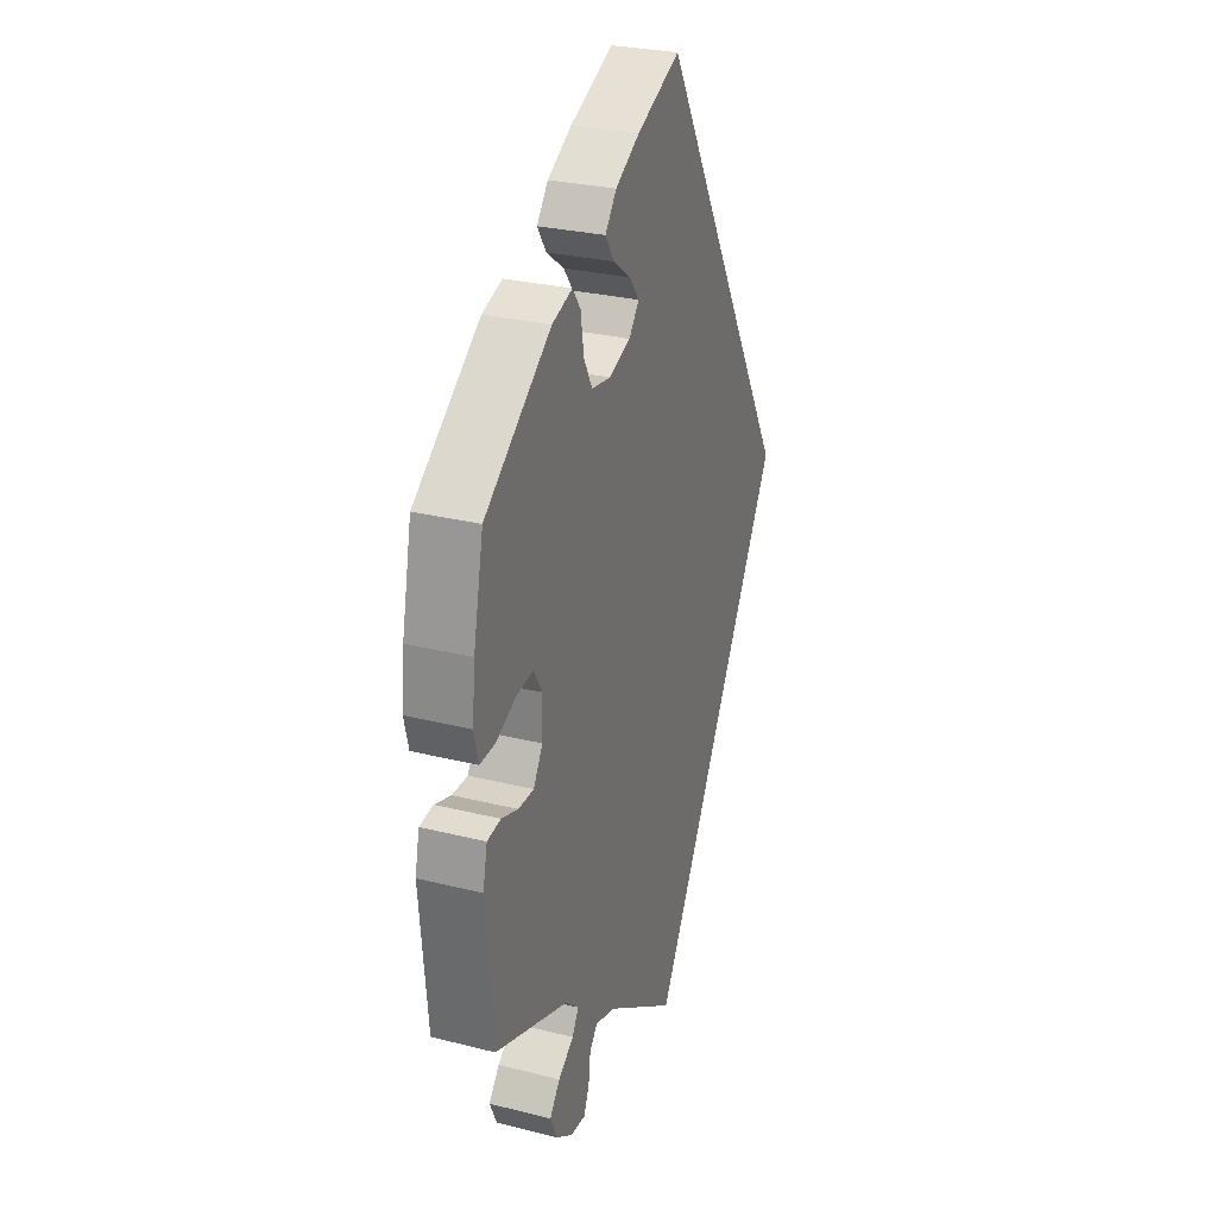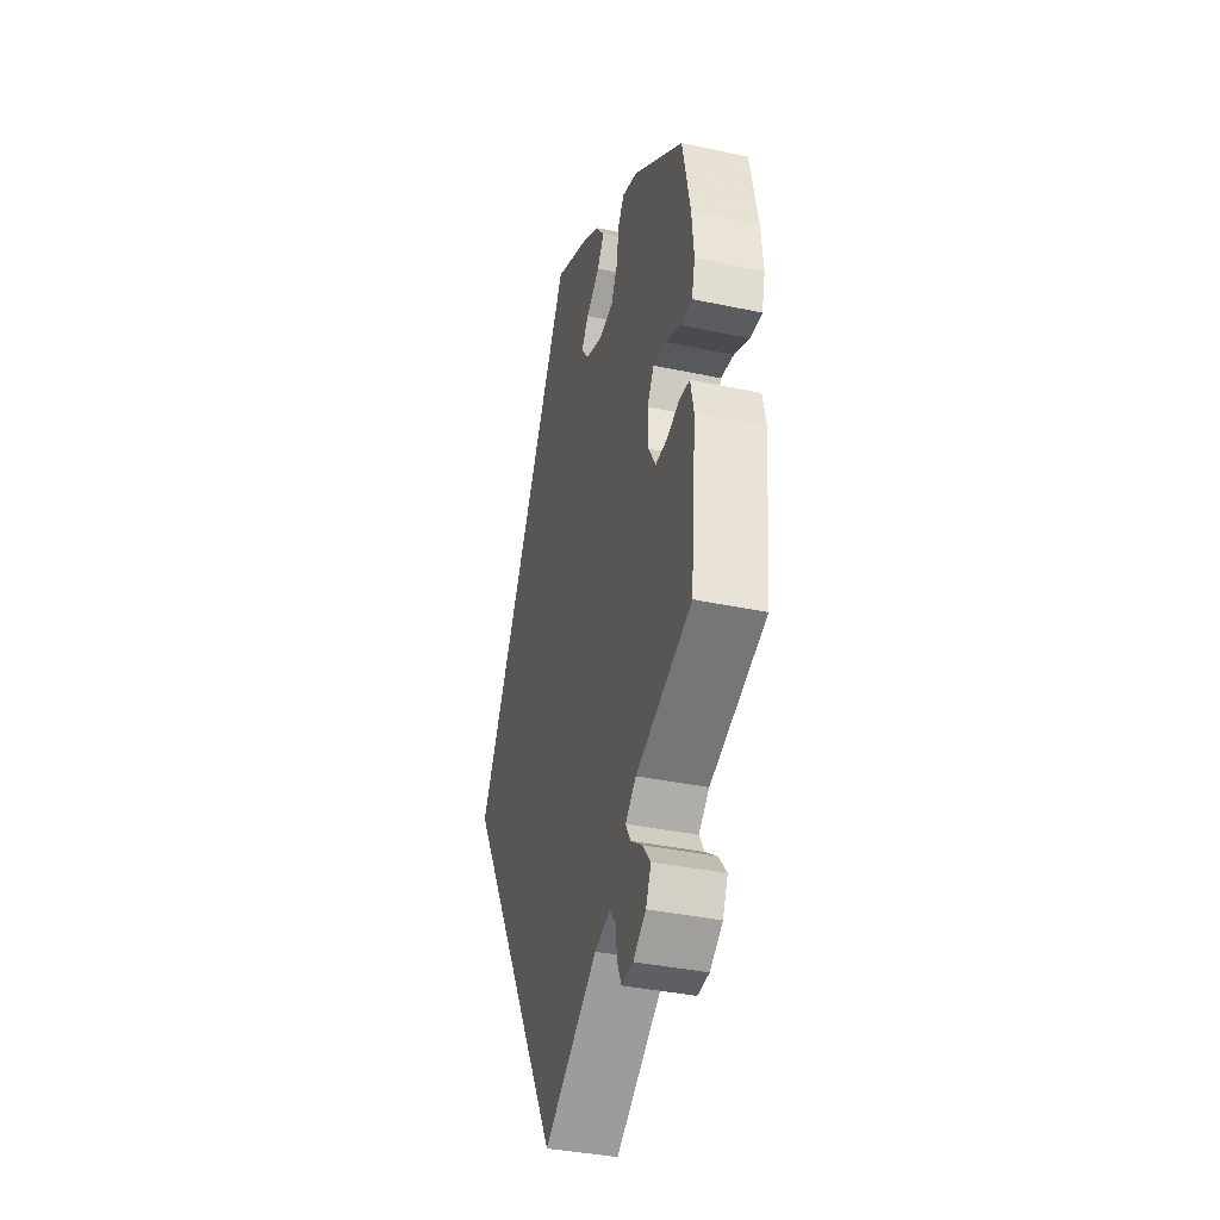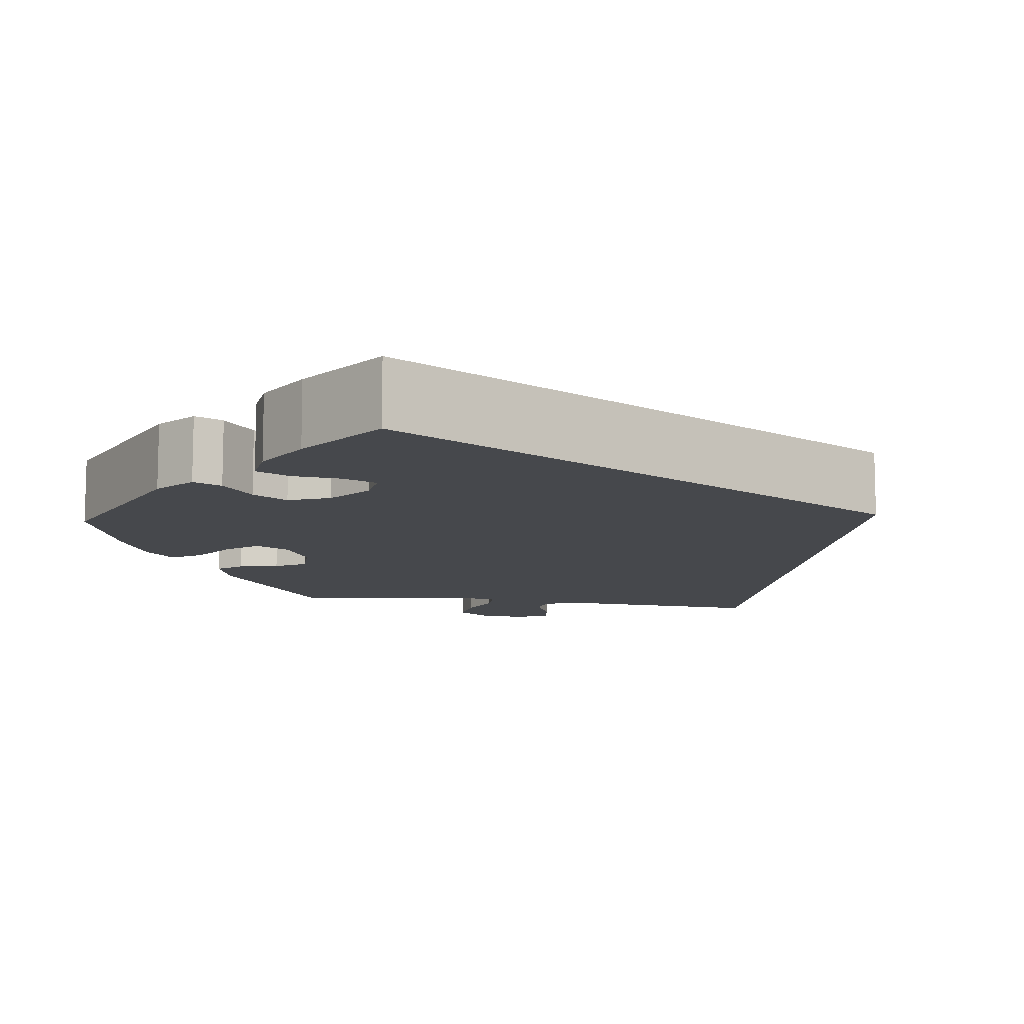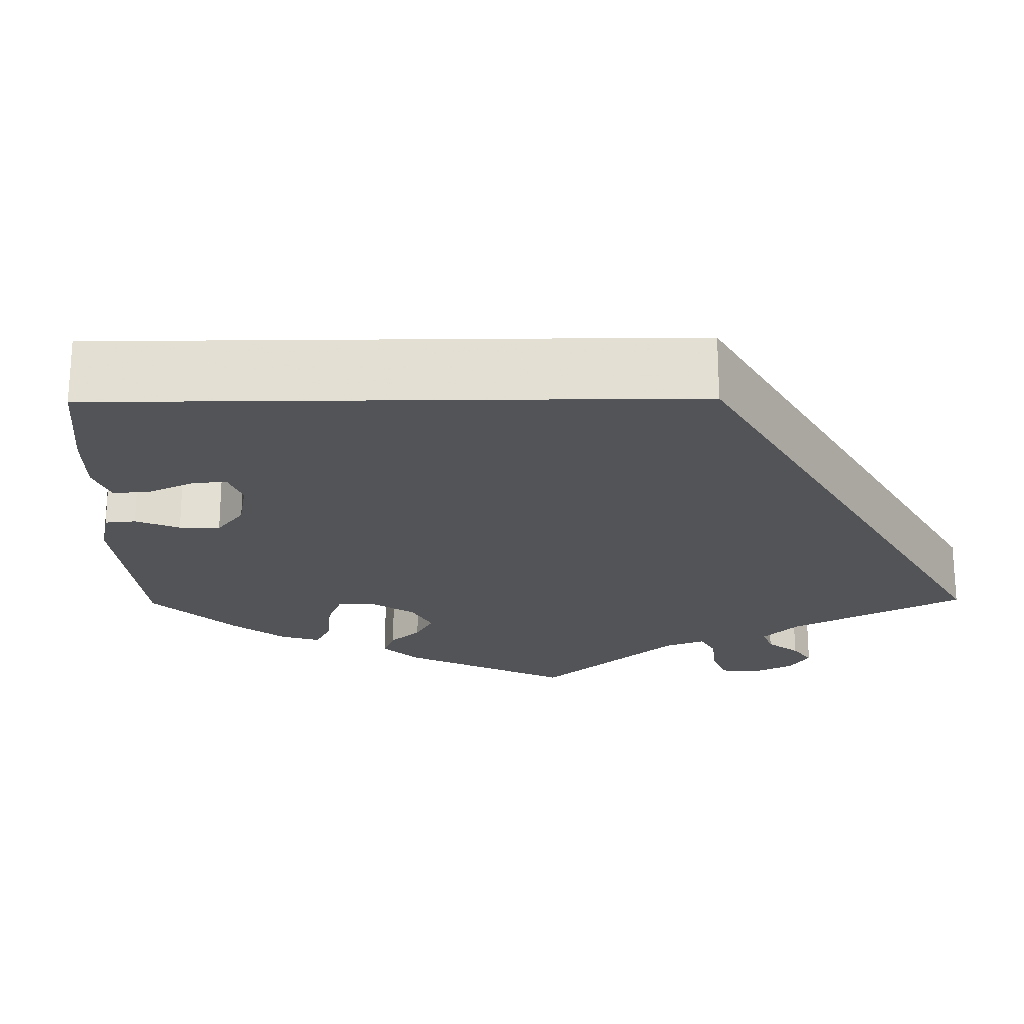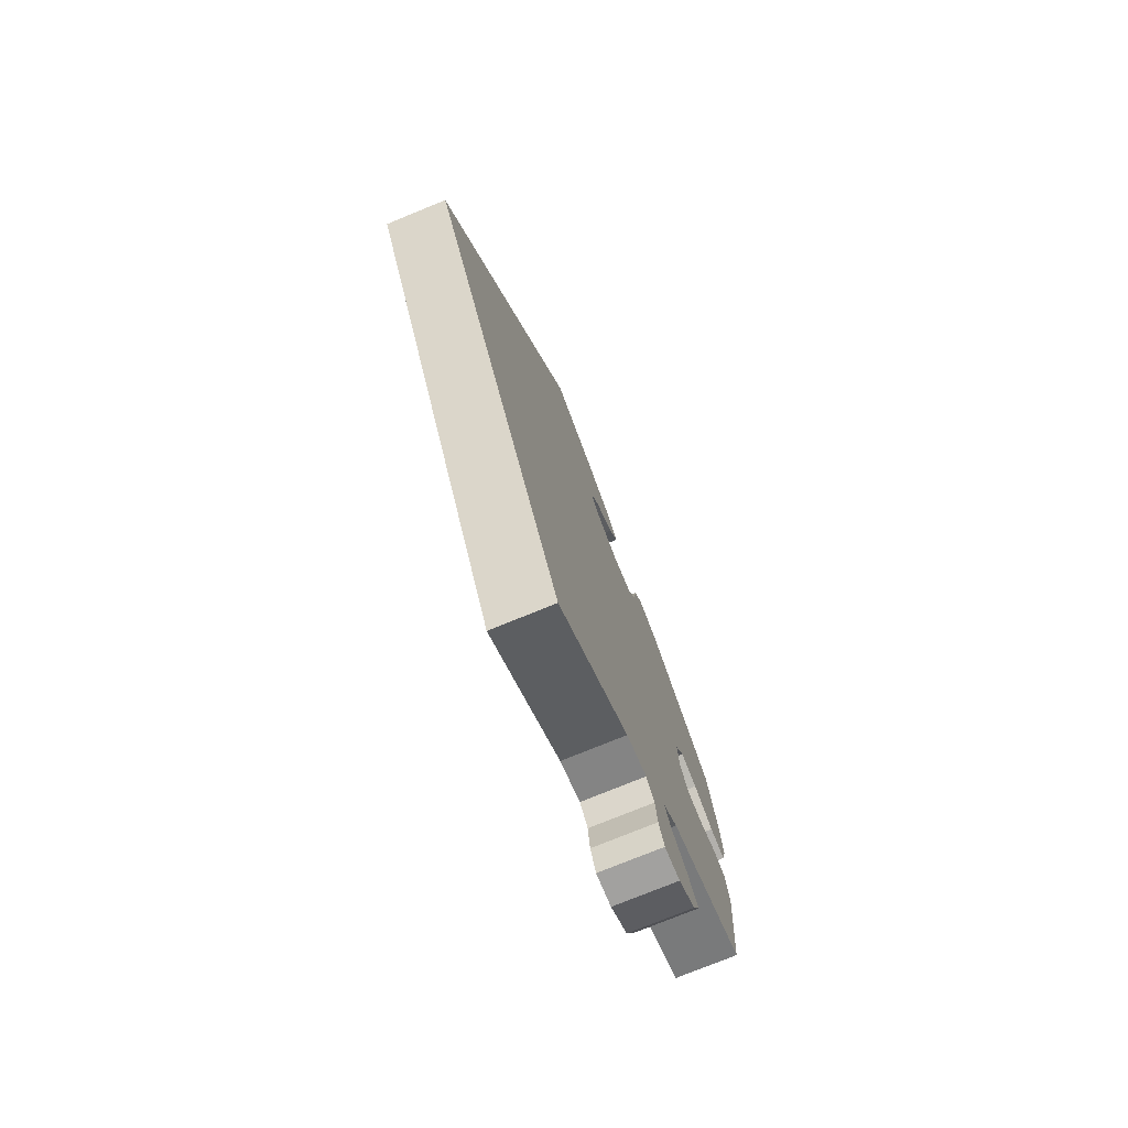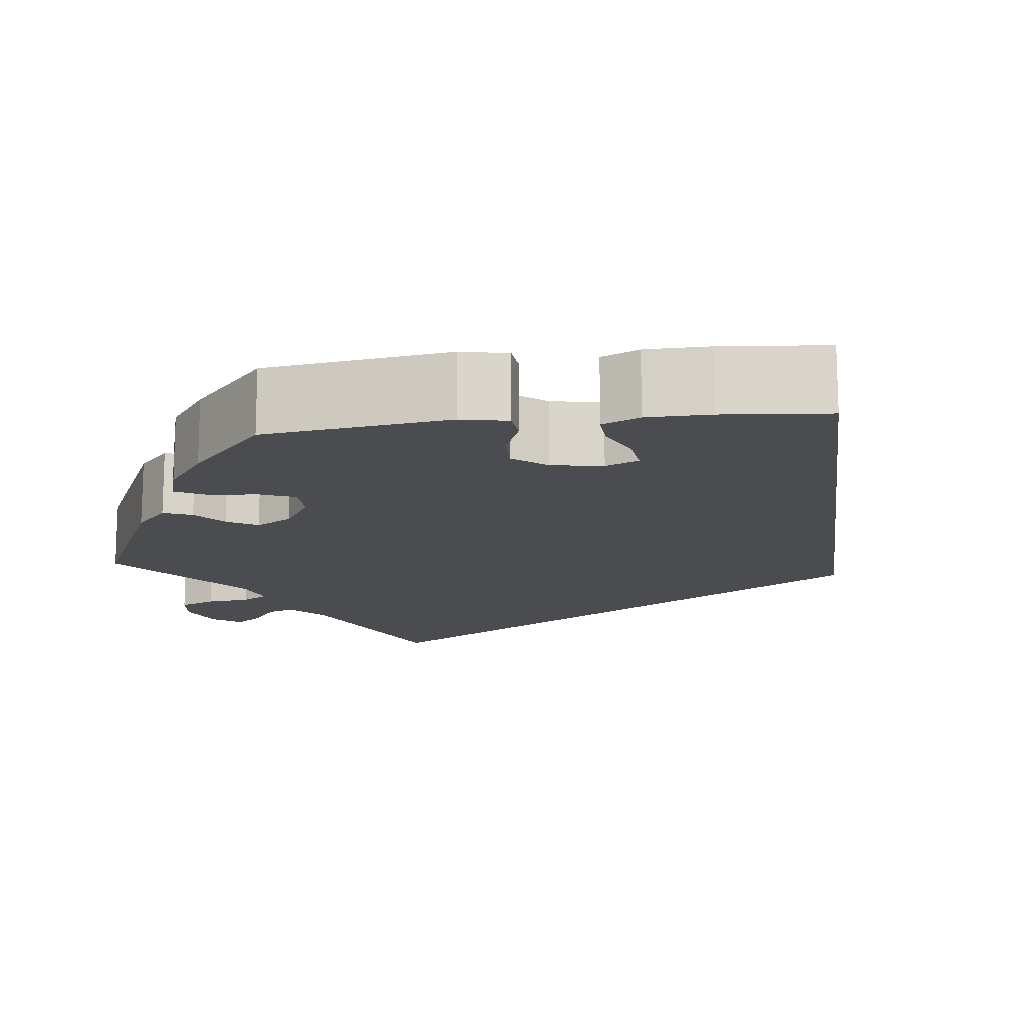
<metadata>
{"format":"obj","ext":"obj","renderer":"f3d","projection":"perspective","resolution":1024,"background":"white","views":[{"elev":27.9,"azim":-69.0,"up":"+Z"},{"elev":-37.2,"azim":-105.3,"up":"+Z"},{"elev":-11.3,"azim":21.7,"up":"+Y"},{"elev":-23.1,"azim":60.7,"up":"+Y"},{"elev":-76.2,"azim":112.2,"up":"+Z"},{"elev":-15.2,"azim":-23.0,"up":"+Y"}]}
</metadata>
<code>
v -0.334 0.07 0.415
v -0.283 0.07 0.432
v -0.263 0.07 0.404
v -0.255 0.07 0.352
v -0.234 0.07 0.312
v -0.186 0.07 0.305
v -0.132 0.07 0.325
v -0.107 0.07 0.357
v -0.131 0.07 0.389
v -0.176 0.07 0.421
v -0.198 0.07 0.455
v -0.17 0.07 0.492
v -0.109 0.07 0.528
v 0 0.07 0.578
v 0.334 0.07 0
v 0.001 0.07 -0.578
v -0.175 0.07 -0.461
v -0.226 0.07 -0.446
v -0.246 0.07 -0.47
v -0.251 0.07 -0.513
v -0.265 0.07 -0.545
v -0.303 0.07 -0.542
v -0.345 0.07 -0.513
v -0.362 0.07 -0.475
v -0.336 0.07 -0.442
v -0.297 0.07 -0.414
v -0.281 0.07 -0.386
v -0.316 0.07 -0.356
v -0.5 0.07 -0.289
v -0.519 0.07 -0.089
v -0.508 0.07 -0.038
v -0.474 0.07 -0.033
v -0.432 0.07 -0.047
v -0.393 0.07 -0.047
v -0.37 0.07 -0.008
v -0.368 0.07 0.048
v -0.39 0.07 0.084
v -0.432 0.07 0.078
v -0.482 0.07 0.055
v -0.521 0.07 0.053
v -0.532 0.07 0.097
v -0.525 0.07 0.168
v -0.5 0.07 0.289
v -0.334 0 0.415
v -0.283 0 0.432
v -0.263 0 0.404
v -0.255 0 0.352
v -0.234 0 0.312
v -0.186 0 0.305
v -0.132 0 0.325
v -0.107 0 0.357
v -0.131 0 0.389
v -0.176 0 0.421
v -0.198 0 0.455
v -0.17 0 0.492
v -0.109 0 0.528
v 0 0 0.578
v 0.334 0 0
v 0.001 0 -0.578
v -0.175 0 -0.461
v -0.226 0 -0.446
v -0.246 0 -0.47
v -0.251 0 -0.513
v -0.265 0 -0.545
v -0.303 0 -0.542
v -0.345 0 -0.513
v -0.362 0 -0.475
v -0.336 0 -0.442
v -0.297 0 -0.414
v -0.281 0 -0.386
v -0.316 0 -0.356
v -0.5 0 -0.289
v -0.519 0 -0.089
v -0.508 0 -0.038
v -0.474 0 -0.033
v -0.432 0 -0.047
v -0.393 0 -0.047
v -0.37 0 -0.008
v -0.368 0 0.048
v -0.39 0 0.084
v -0.432 0 0.078
v -0.482 0 0.055
v -0.521 0 0.053
v -0.532 0 0.097
v -0.525 0 0.168
v -0.5 0 0.289
f 38 39 40 41
f 37 38 41 42
f 30 31 32 33
f 28 29 30 33
f 27 28 33 34
f 23 24 25 26
f 23 26 27
f 22 23 27
f 19 20 21 22
f 19 22 27
f 18 19 27 34
f 14 15 16 17
f 9 10 11 12
f 8 9 12 13
f 1 2 3 4
f 1 4 5
f 37 42 43 1
f 17 18 34 35
f 17 35 36
f 8 13 14
f 8 14 17
f 7 8 17
f 6 7 17 36
f 36 37 1 5
f 5 6 36
f 84 83 82 81
f 85 84 81 80
f 76 75 74 73
f 76 73 72 71
f 77 76 71 70
f 69 68 67 66
f 70 69 66
f 70 66 65
f 65 64 63 62
f 70 65 62
f 77 70 62 61
f 60 59 58 57
f 55 54 53 52
f 56 55 52 51
f 47 46 45 44
f 48 47 44
f 44 86 85 80
f 78 77 61 60
f 79 78 60
f 57 56 51
f 60 57 51
f 60 51 50
f 79 60 50 49
f 48 44 80 79
f 79 49 48
f 1 44 45 2
f 2 45 46 3
f 3 46 47 4
f 4 47 48 5
f 5 48 49 6
f 6 49 50 7
f 7 50 51 8
f 8 51 52 9
f 9 52 53 10
f 10 53 54 11
f 11 54 55 12
f 12 55 56 13
f 13 56 57 14
f 14 57 58 15
f 15 58 59 16
f 16 59 60 17
f 17 60 61 18
f 18 61 62 19
f 19 62 63 20
f 20 63 64 21
f 21 64 65 22
f 22 65 66 23
f 23 66 67 24
f 24 67 68 25
f 25 68 69 26
f 26 69 70 27
f 27 70 71 28
f 28 71 72 29
f 29 72 73 30
f 30 73 74 31
f 31 74 75 32
f 32 75 76 33
f 33 76 77 34
f 34 77 78 35
f 35 78 79 36
f 36 79 80 37
f 37 80 81 38
f 38 81 82 39
f 39 82 83 40
f 40 83 84 41
f 41 84 85 42
f 42 85 86 43
f 43 86 44 1

</code>
